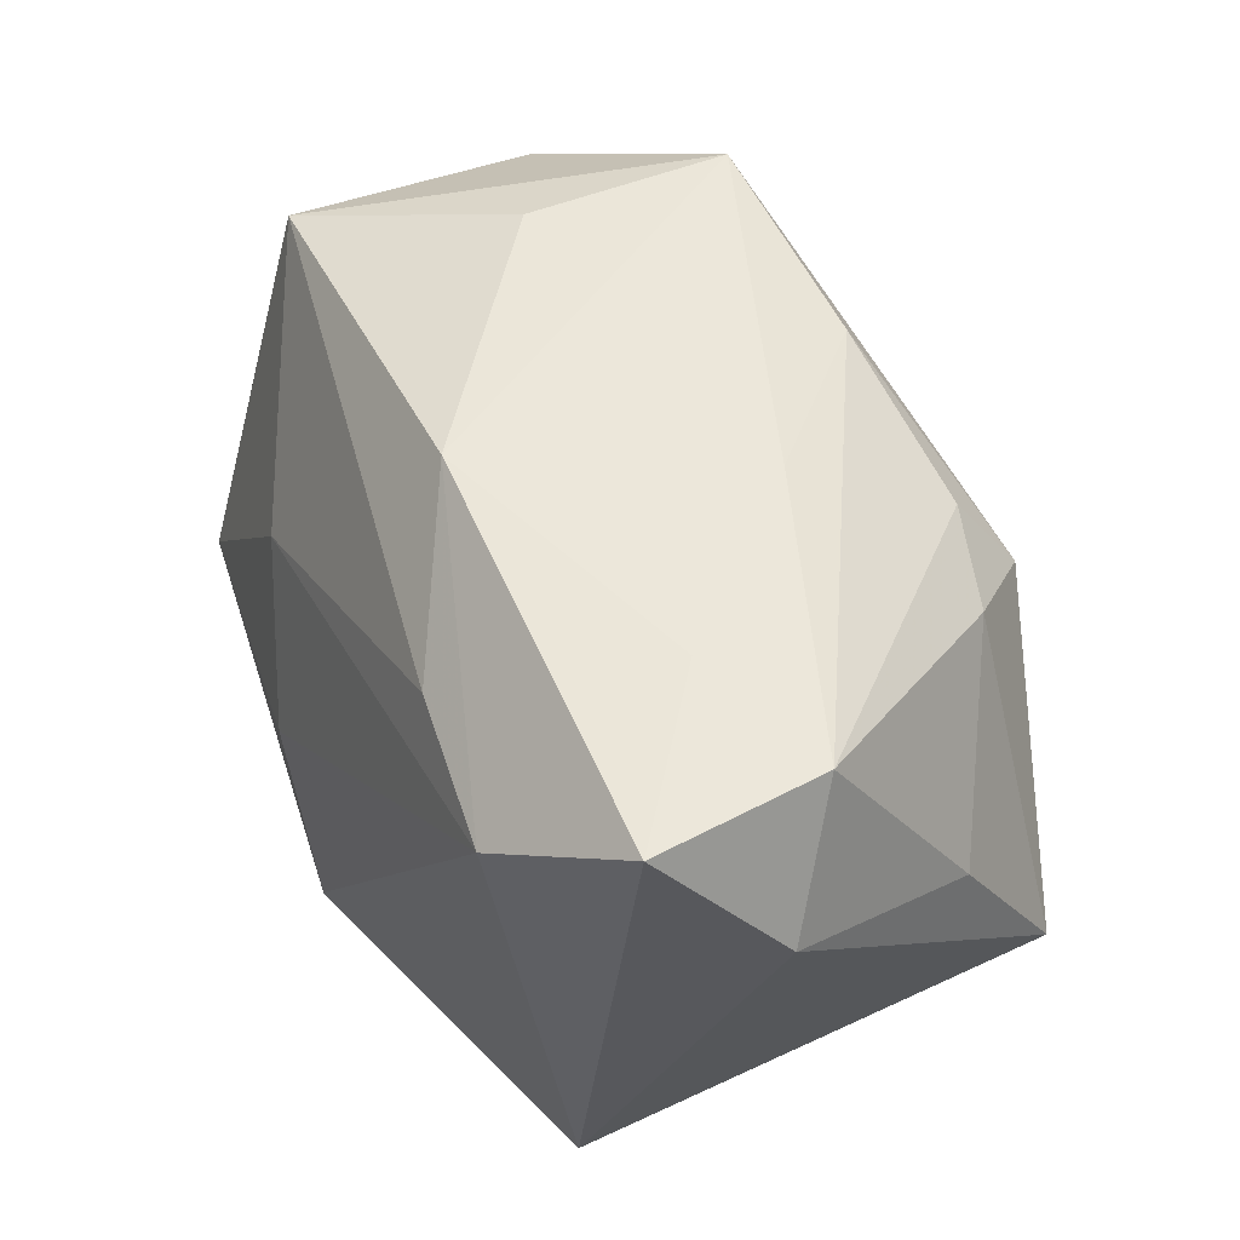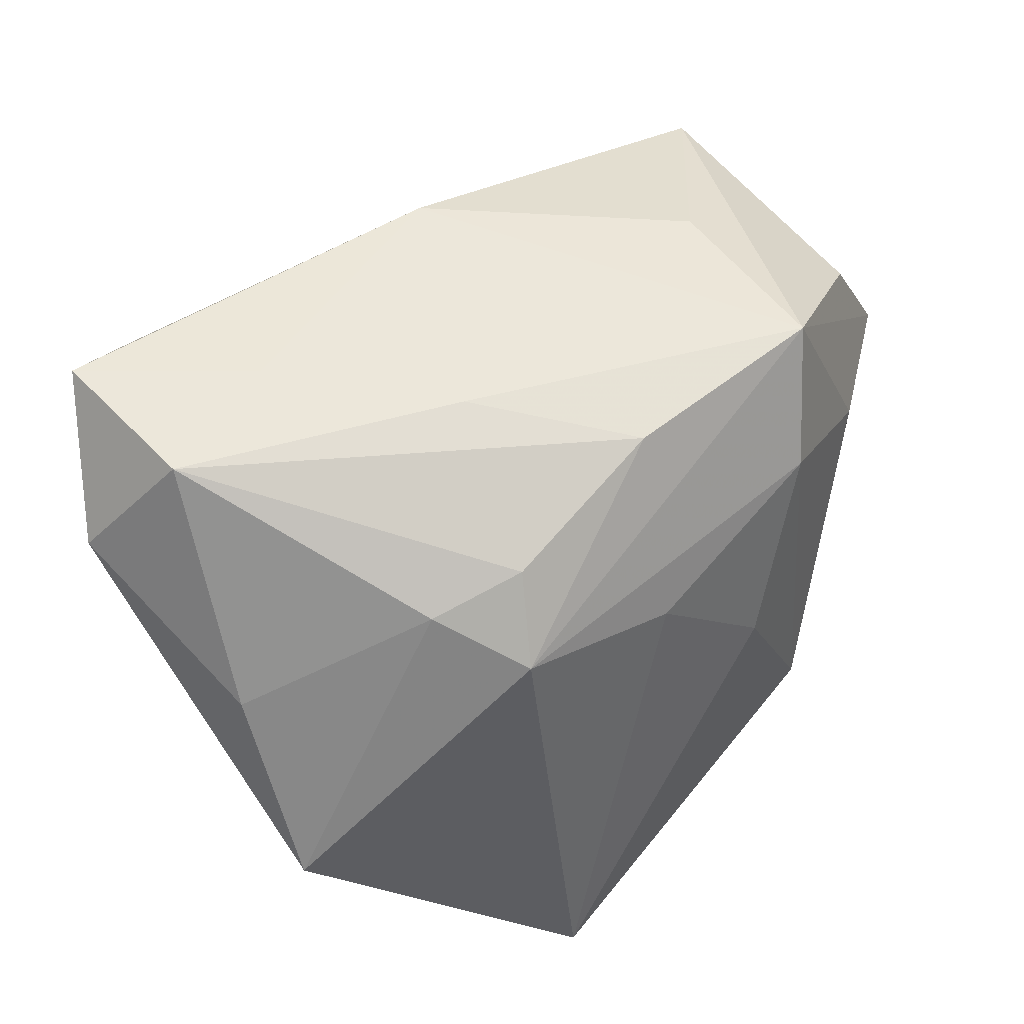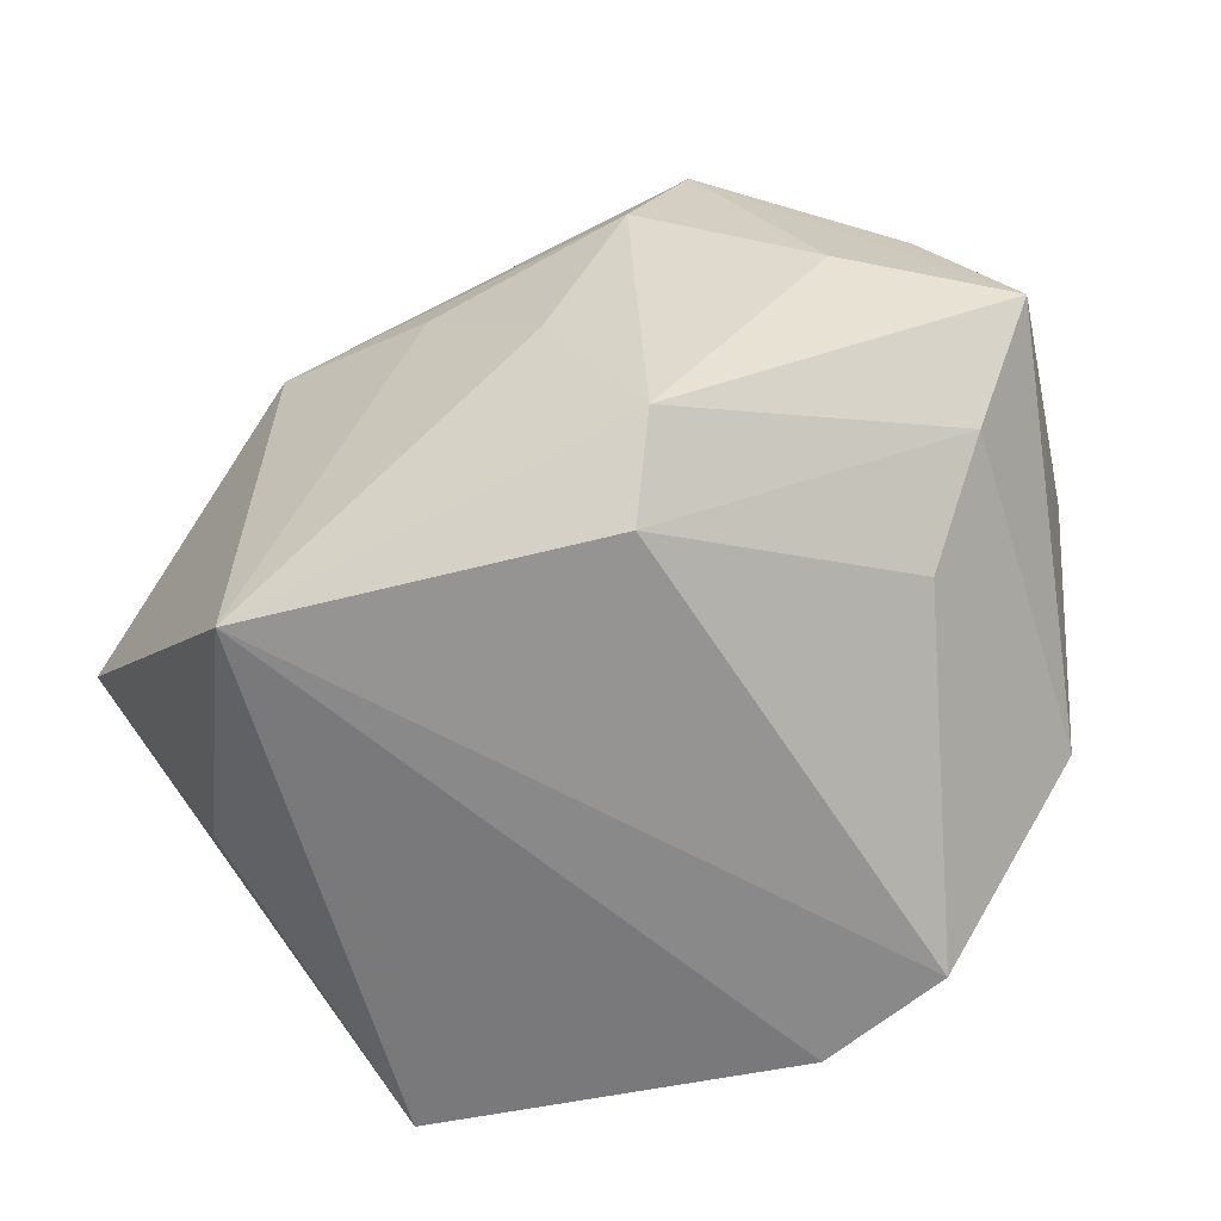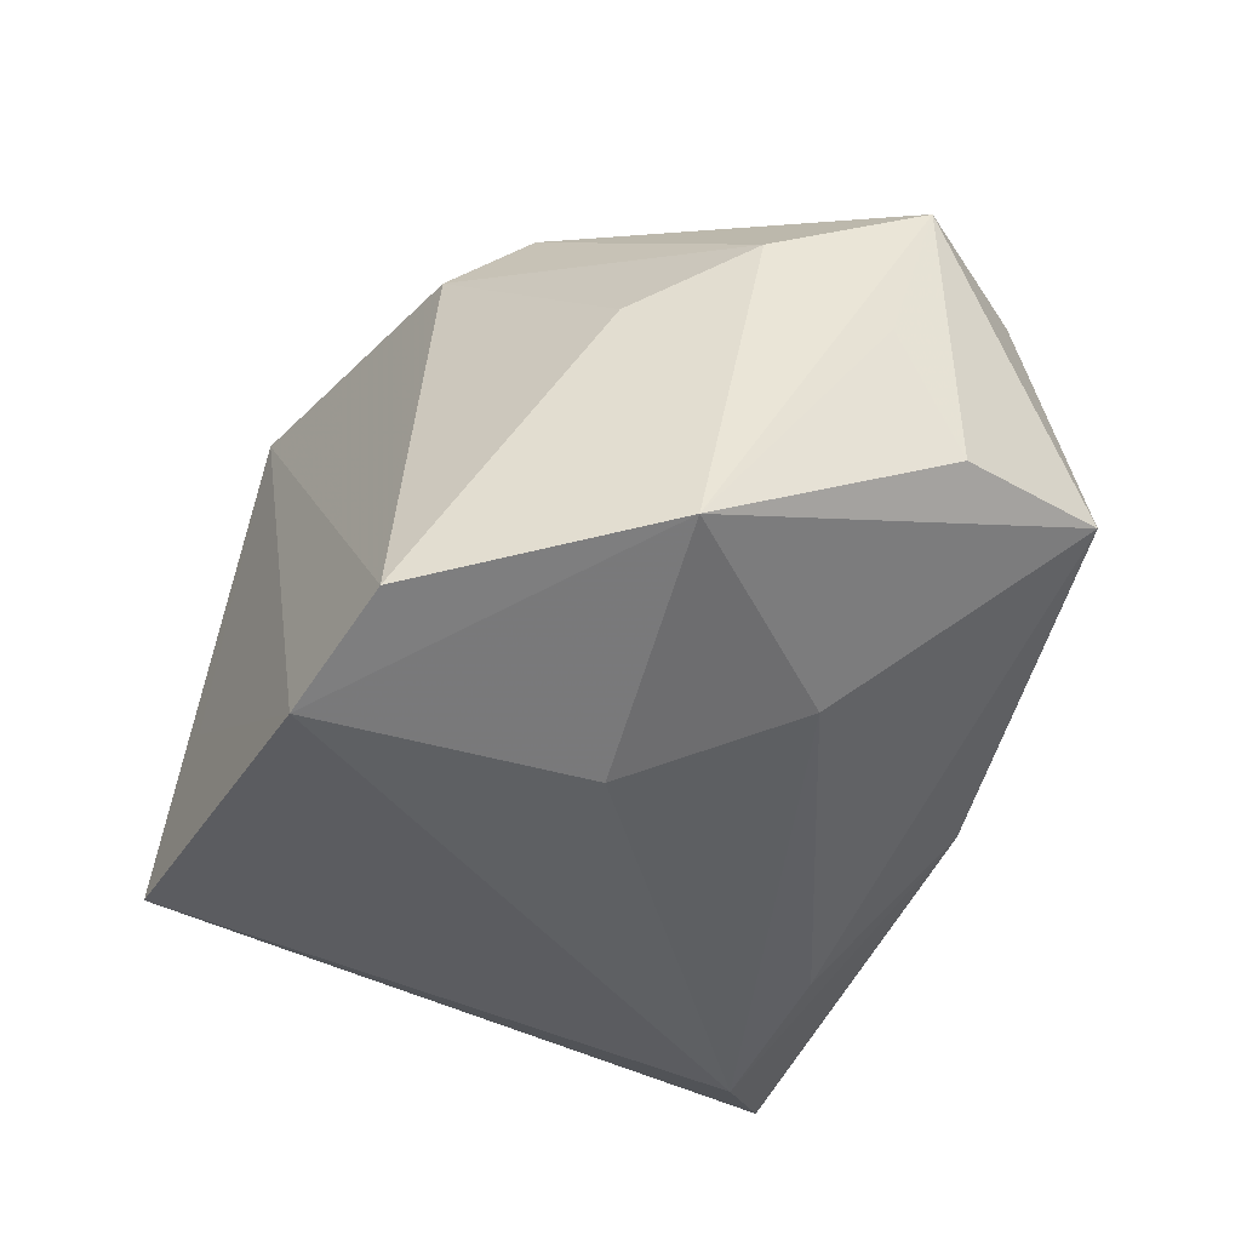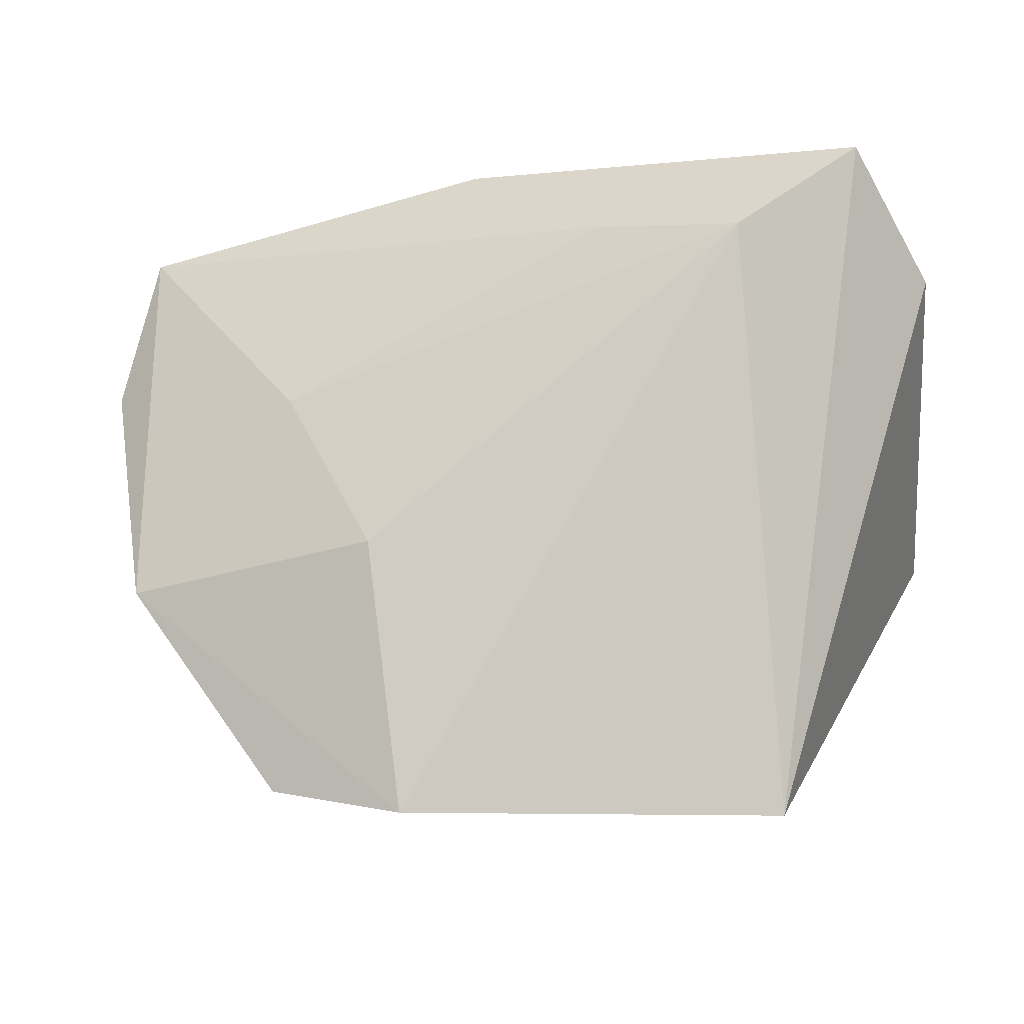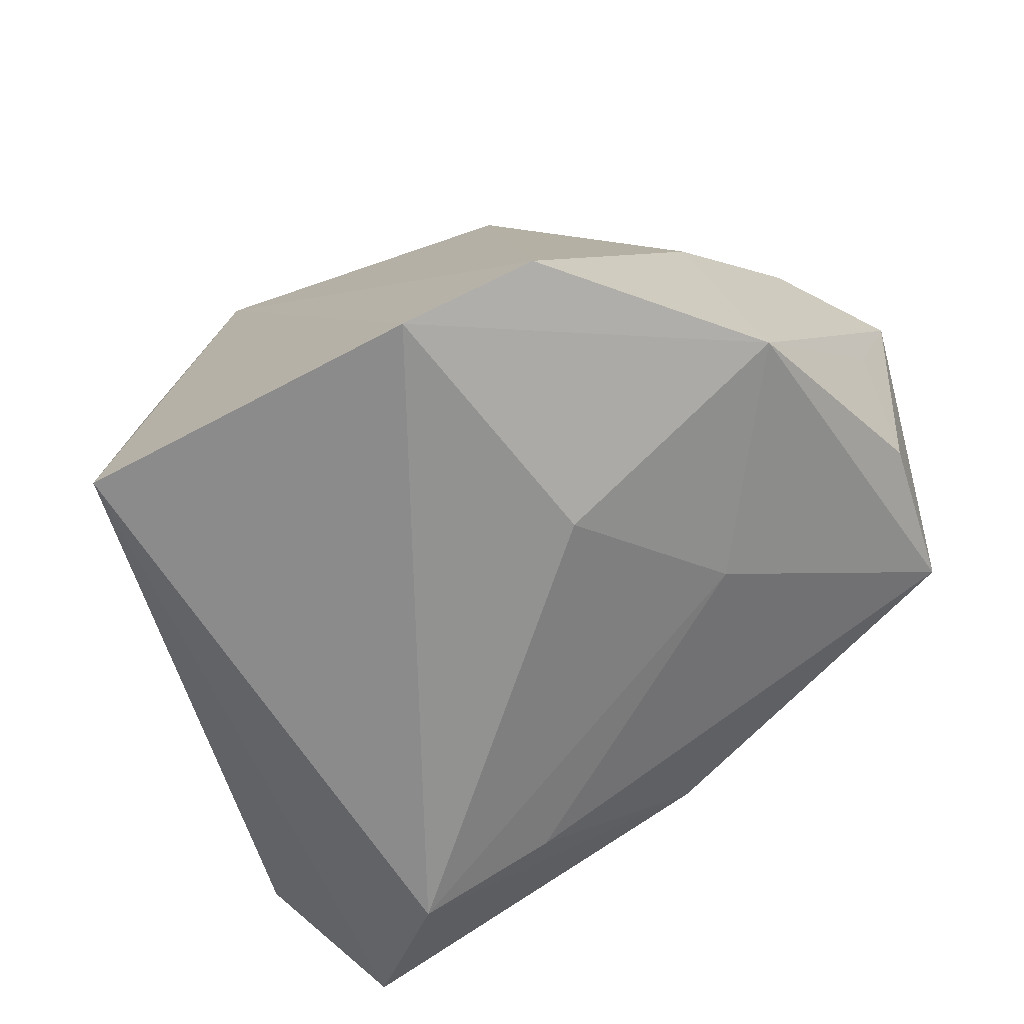
<metadata>
{"format":"obj","ext":"obj","renderer":"f3d","projection":"perspective","resolution":1024,"background":"white","views":[{"elev":56.0,"azim":-124.3,"up":"+Y"},{"elev":49.5,"azim":-46.3,"up":"+Y"},{"elev":-53.4,"azim":21.7,"up":"+Y"},{"elev":-42.5,"azim":63.6,"up":"+Z"},{"elev":-8.2,"azim":-174.9,"up":"+Y"},{"elev":-66.2,"azim":31.2,"up":"+Z"}]}
</metadata>
<code>
v -0.03798 0.01881 -0.01203
v 0.03698 0.02304 -0.00805
v 0.009972 -0.03108 -0.02659
v -0.0323 0.0292 -0.005395
v -0.0178 -0.03016 -0.00735
v -0.009769 0.02934 0.006967
v 0.007675 -0.000112 0.02833
v 0.03086 -0.01486 0.004367
v 0.03739 -0.005633 0.00999
v 0.01632 -0.01577 0.02774
v 0.01837 0.02846 0.02205
v -0.01552 0.02157 0.01941
v -0.01969 0.02972 -0.008226
v -0.02009 0.02101 -0.02659
v -0.0235 -0.03133 -0.02115
v 0.01427 0.01697 0.02654
v -0.03114 0.02976 -0.02016
v 0.02971 0.008206 0.02137
v -0.03663 0.009872 0.005414
v 0.04366 0.006151 0.01324
v 0.01299 -0.02276 0.02215
v -0.0005412 0.027 0.01978
v -0.02695 -0.02648 0.009925
v -0.01731 -0.02738 0.02843
v -0.007363 0.02197 -0.02302
v -0.03852 -0.005924 0.01391
v -0.0187 0.01457 0.02353
v 0.02185 -0.02918 -0.02312
v 0.03541 0.0184 0.01429
v 0.01296 -0.007204 -0.02659
v -0.02326 0.01923 0.01612
v 0.02127 0.006702 -0.0208
v 0.04012 0.009154 -0.009849
v 0.004823 0.02976 -0.01324
v 0.02231 0.02821 0.005277
v 0.0355 -0.01096 -0.02013
v 0.04111 0.003098 0.0007301
v -0.003766 0.01097 0.0263
f 24 28 21
f 24 15 5
f 3 15 14
f 3 5 15
f 3 28 24
f 24 5 3
f 8 21 28
f 30 3 14
f 36 8 28
f 28 3 36
f 3 30 36
f 23 15 24
f 21 8 9
f 9 36 20
f 8 36 9
f 10 9 20
f 21 9 10
f 24 21 10
f 37 33 20
f 20 36 37
f 37 36 33
f 20 33 2
f 33 36 2
f 22 4 12
f 12 27 22
f 38 27 24
f 16 27 38
f 24 27 26
f 26 23 24
f 15 23 26
f 26 1 15
f 18 10 20
f 16 10 18
f 24 10 7
f 7 10 16
f 7 38 24
f 16 38 7
f 17 34 14
f 17 1 4
f 14 15 17
f 15 1 17
f 6 4 22
f 32 36 30
f 32 2 36
f 32 30 14
f 11 18 20
f 16 18 11
f 22 27 11
f 11 27 16
f 11 6 22
f 34 6 11
f 31 12 4
f 27 12 31
f 31 26 27
f 4 1 19
f 1 26 19
f 19 31 4
f 26 31 19
f 34 17 13
f 13 6 34
f 13 17 4
f 4 6 13
f 25 32 14
f 2 32 25
f 14 34 25
f 34 2 25
f 20 2 29
f 29 11 20
f 2 11 29
f 35 2 34
f 34 11 35
f 35 11 2

</code>
